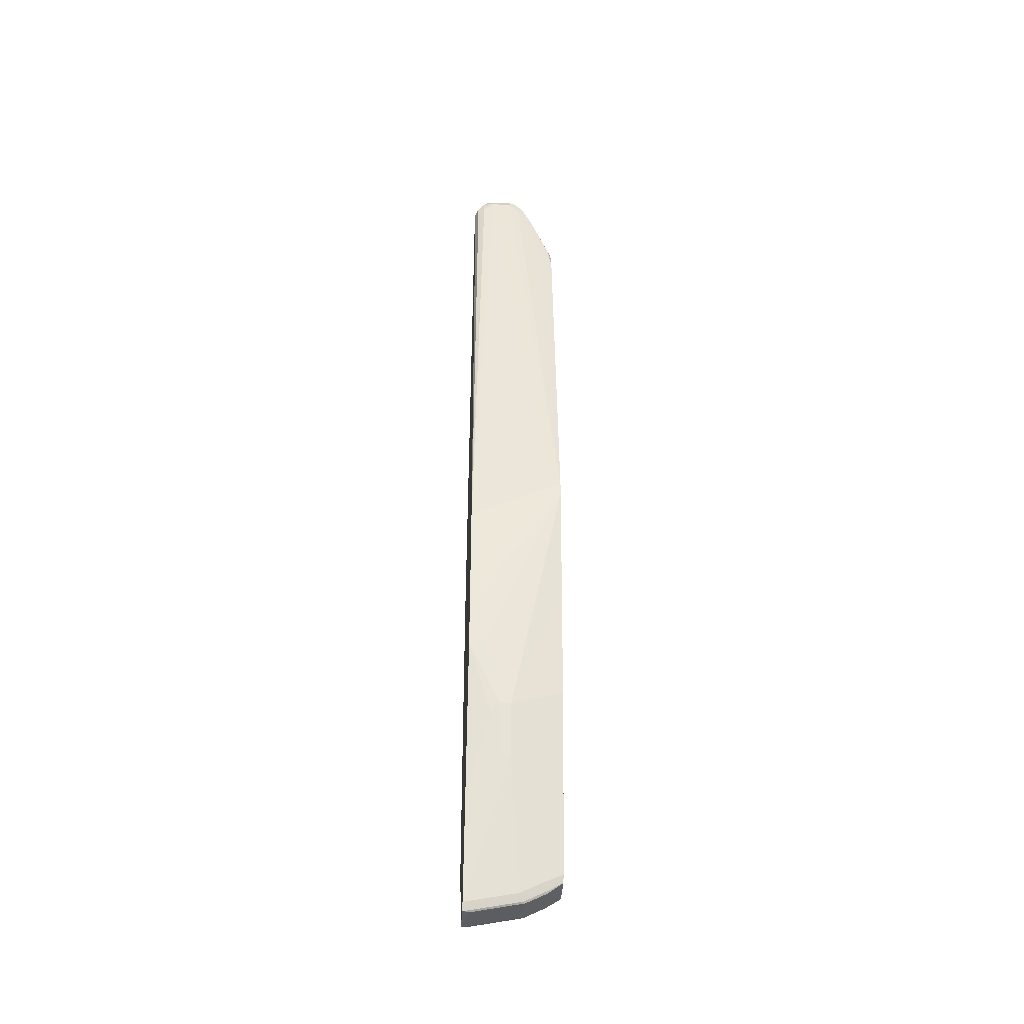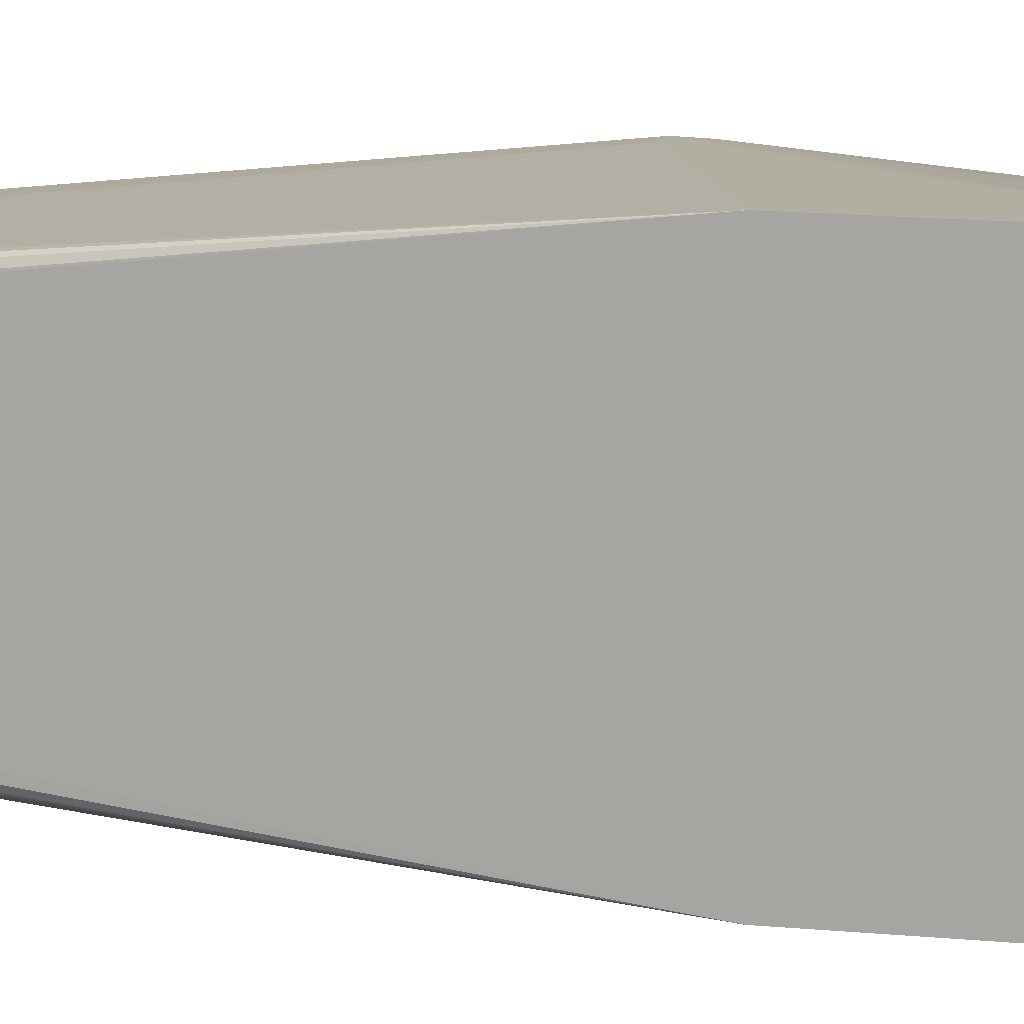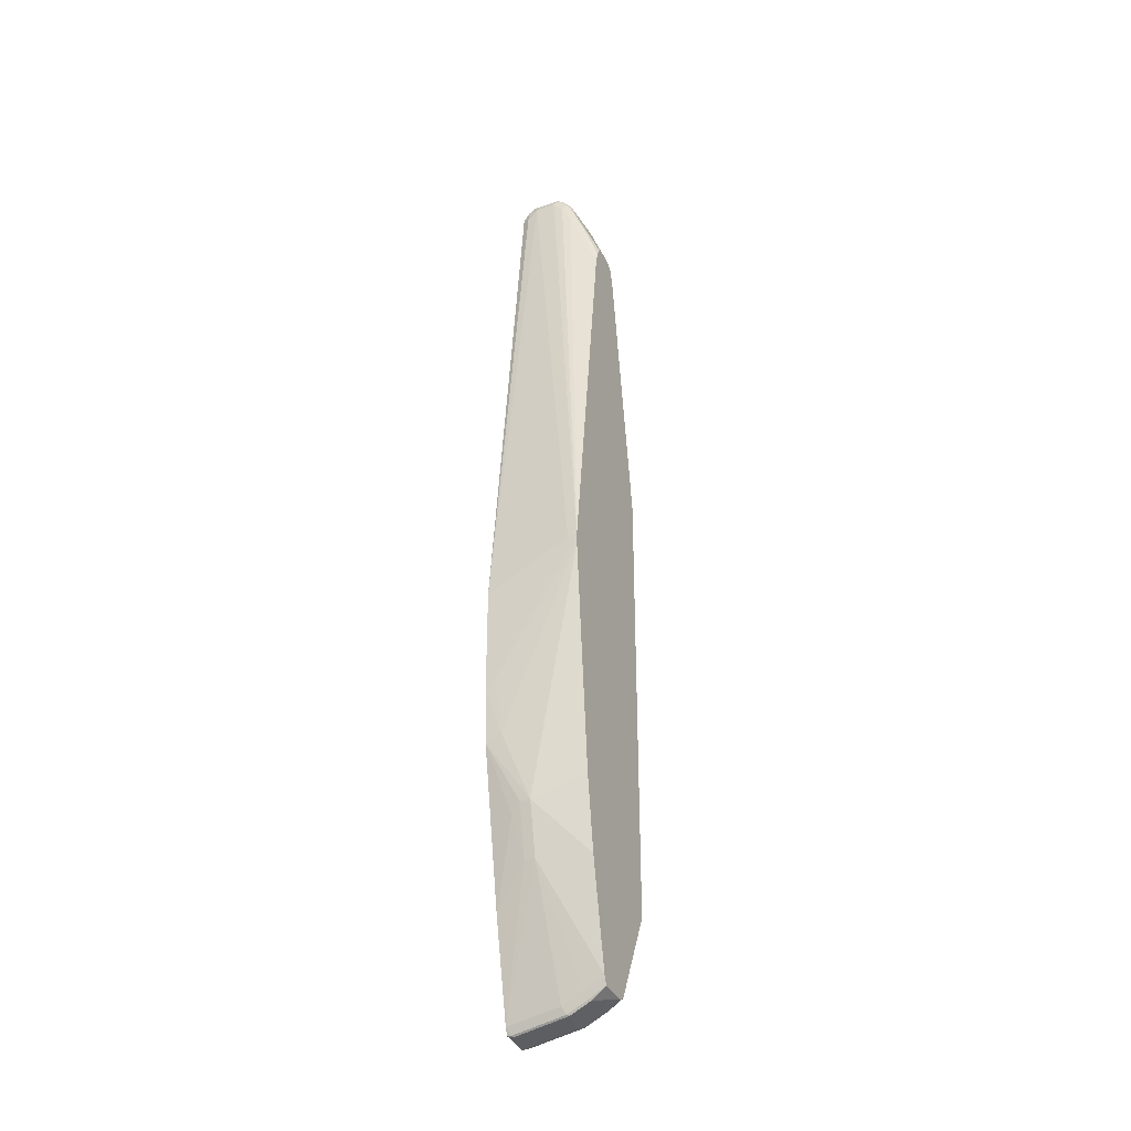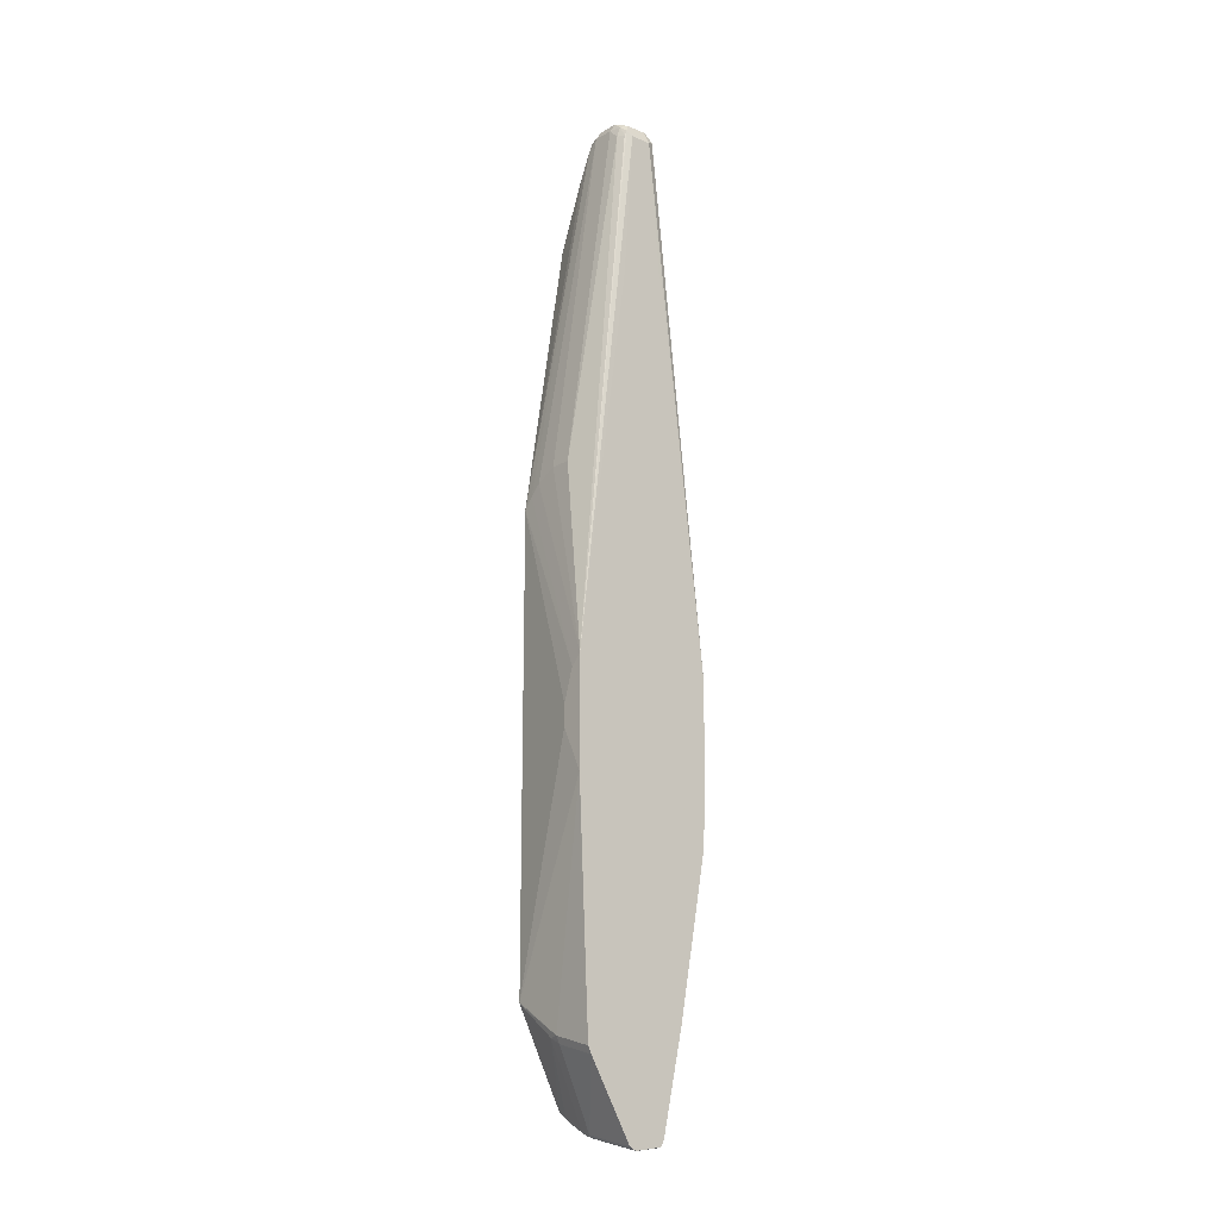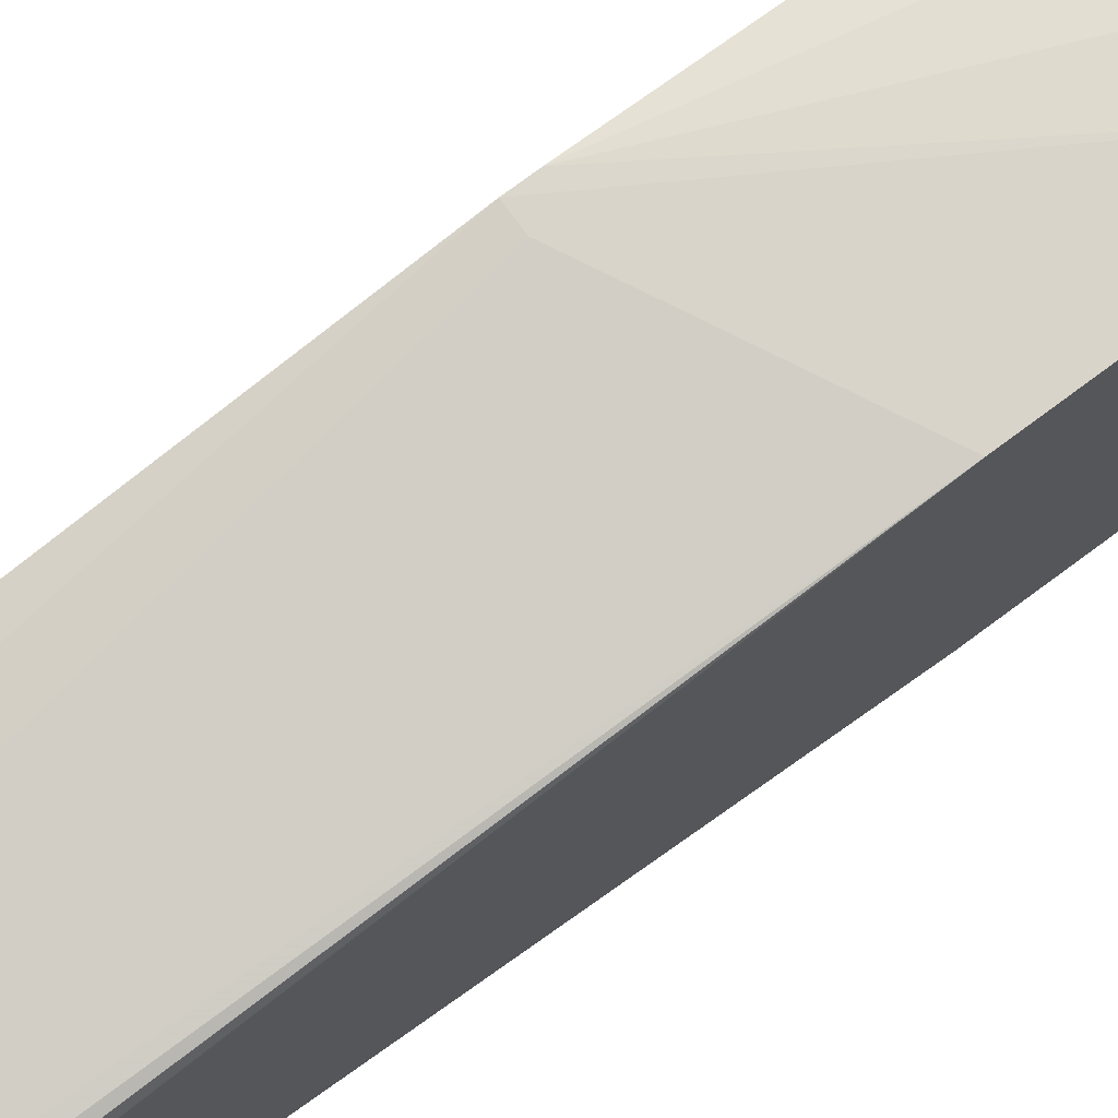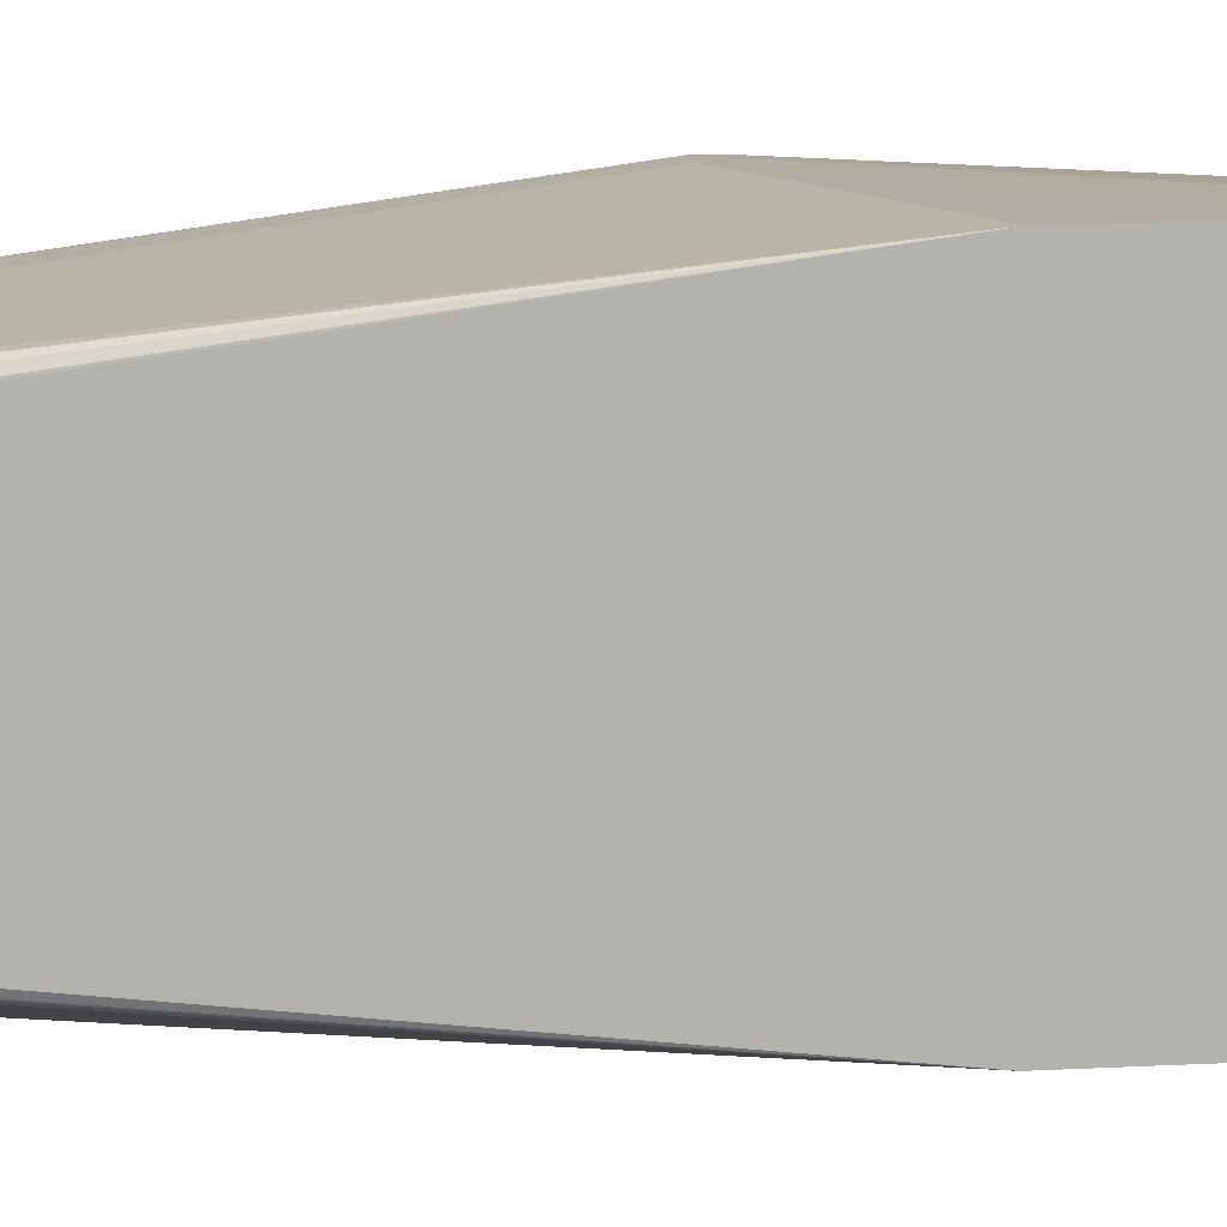
<metadata>
{"format":"obj","ext":"obj","renderer":"f3d","projection":"perspective","resolution":1024,"background":"white","views":[{"elev":-38.1,"azim":176.4,"up":"+Z"},{"elev":10.8,"azim":106.2,"up":"+Y"},{"elev":-33.3,"azim":-154.6,"up":"+Z"},{"elev":-16.1,"azim":49.6,"up":"+Z"},{"elev":75.4,"azim":53.2,"up":"+Y"},{"elev":10.5,"azim":80.2,"up":"+Y"}]}
</metadata>
<code>
v -0.0829 0.1041 -0.2701
v -0.0829 0.1041 -0.2497
v -0.0829 0.1039 -0.3328
v -0.1039 0.1039 -0.3117
v -0.2679 0.1039 -0.04155
v -0.0829 0.1039 -0.1247
v -0.2494 0.1039 -0.04155
v -0.0829 0.09873 -0.4393
v -0.1143 0.09873 -0.426
v -0.2679 0.1035 -0.06177
v -0.2679 -1.388e-05 0.7274
v -0.2078 -1.388e-05 0.8728
v -0.187 -1.388e-05 0.9144
v -0.1663 -1.388e-05 0.9351
v -0.1247 -1.388e-05 0.9351
v -0.1039 -1.388e-05 0.9144
v -0.09007 -0.006938 0.9213
v -0.08315 -0.02079 0.9144
v -0.0829 0.07034 0.1451
v -0.0829 0.04156 -0.7481
v -0.1273 0.07792 -0.5819
v -0.1455 0.08314 -0.5612
v -0.1663 0.08314 -0.5612
v -0.2679 0.08314 -0.2931
v -0.2679 -0.007508 0.7551
v -0.2598 -0.0052 0.7794
v -0.2182 -0.0052 0.8833
v -0.1974 -0.0052 0.9248
v -0.1767 -0.0052 0.9456
v -0.1247 -0.006938 0.949
v -0.1039 -0.0052 0.9378
v -0.09355 -0.01042 0.9301
v -0.09007 -0.02079 0.9282
v -0.08835 -0.07274 0.9248
v -0.08315 -0.06234 0.9144
v -0.0829 -0.06234 0.6645
v -0.0829 -0.02079 0.6643
v -0.0829 0.002038 0.6463
v -0.0829 0.002408 0.646
v -0.0829 0.0105 0.6235
v -0.0829 -1.388e-05 -0.9351
v -0.1455 0.06234 -0.665
v -0.1663 0.06234 -0.665
v -0.2494 0.04156 -0.6858
v -0.2679 0.04156 -0.6673
v -0.2679 0.06234 -0.5219
v -0.2679 -0.01848 0.7736
v -0.2633 -0.01386 0.7828
v -0.2009 -0.01386 0.9282
v -0.1801 -0.01386 0.949
v -0.1663 -0.02079 0.9561
v -0.1663 -0.006938 0.949
v -0.1143 -0.01042 0.9509
v -0.097 -0.02079 0.9421
v -0.097 -0.06234 0.9421
v -0.1013 -0.07792 0.9351
v -0.09007 -0.07618 0.9144
v -0.0829 -0.1871 -0.1247
v -0.0829 -0.08325 0.6231
v -0.0829 -0.07844 0.6463
v -0.0829 -0.0775 0.6493
v -0.0829 -0.0001564 -0.9355
v -0.08315 -1.388e-05 -0.9351
v -0.187 -1.388e-05 -0.9144
v -0.2286 -1.388e-05 -0.8936
v -0.2679 -1.388e-05 -0.8728
v -0.2679 -0.06003 0.7736
v -0.2286 -0.06234 0.8728
v -0.2078 -0.02079 0.9144
v -0.194 -0.02774 0.9421
v -0.1663 -0.06234 0.9561
v -0.1247 -0.02079 0.9561
v -0.1247 -0.06234 0.9561
v -0.1091 -0.07274 0.9456
v -0.1178 -0.07618 0.949
v -0.1247 -0.08314 0.9351
v -0.1039 -0.08314 0.9144
v -0.08315 -0.1871 -0.1247
v -0.0829 -0.1871 -0.3324
v -0.1455 -0.1663 0.2493
v -0.0829 -0.006938 -0.949
v -0.09007 -0.006938 -0.949
v -0.194 -0.006938 -0.9282
v -0.2356 -0.006938 -0.9074
v -0.2679 -0.0006693 -0.8754
v -0.2679 -0.06464 0.7712
v -0.2148 -0.06926 0.9005
v -0.194 -0.06926 0.9421
v -0.2563 -0.06926 0.7966
v -0.1767 -0.07274 0.9456
v -0.1594 -0.07618 0.949
v -0.1663 -0.08314 0.9351
v -0.1039 -0.1871 -0.1454
v -0.187 -0.1663 0.2493
v -0.2286 -0.1663 0.2285
v -0.0829 -0.1663 -0.7897
v -0.08315 -0.1871 -0.3324
v -0.0829 -0.06234 -0.9561
v -0.09355 -0.01042 -0.9509
v -0.1974 -0.01042 -0.9301
v -0.239 -0.01042 -0.9093
v -0.2679 -0.006312 -0.8893
v -0.2679 -0.07388 0.7598
v -0.2182 -0.07274 0.8833
v -0.1974 -0.07274 0.9248
v -0.1836 -0.07966 0.9318
v -0.187 -0.08314 0.9144
v -0.2494 -0.1663 0.2078
v -0.1247 -0.1871 -0.2078
v -0.2679 -0.1663 0.187
v -0.08315 -0.1663 -0.7897
v -0.0829 -0.1662 -0.7899
v -0.1039 -0.1871 -0.2909
v -0.2679 -0.1663 -0.7066
v -0.1663 -0.1663 -0.7689
v -0.09355 -0.07274 -0.9509
v -0.08315 -0.06234 -0.9561
v -0.0829 -0.07601 -0.9492
v -0.187 -0.06234 -0.9351
v -0.1974 -0.07274 -0.9301
v -0.2679 -0.06234 -0.8949
v -0.2679 -0.08083 0.739
v -0.2217 -0.07618 0.8659
v -0.2078 -0.08314 0.8728
v -0.2044 -0.07966 0.8902
v -0.1247 -0.1871 -0.2493
v -0.2679 -0.08314 0.7274
v -0.08315 -0.1593 -0.8036
v -0.0829 -0.1593 -0.8036
v -0.2679 -0.1657 -0.7092
v -0.187 -0.1611 -0.7715
v -0.1663 -0.1593 -0.7828
v -0.08315 -0.07618 -0.949
v -0.0829 -0.07618 -0.949
v -0.187 -0.07618 -0.9282
v -0.2078 -0.07792 -0.917
v -0.239 -0.07274 -0.9093
v -0.2679 -0.07388 -0.8891
v -0.2679 -0.1595 -0.7216
v -0.2679 -0.07638 -0.8878
v -0.2494 -0.07792 -0.8962
f 75 91 92
f 75 92 76
f 68 88 70
f 76 80 77
f 73 75 74
f 71 88 90
f 68 70 69
f 71 91 75
f 71 90 91
f 68 89 87
f 68 86 89
f 76 92 94
f 71 75 73
f 76 94 80
f 87 89 103
f 78 95 93
f 68 87 88
f 87 103 104
f 87 104 88
f 86 103 89
f 84 102 85
f 84 101 102
f 78 94 95
f 83 101 84
f 83 99 100
f 82 99 83
f 81 99 82
f 81 98 99
f 79 111 96
f 79 97 111
f 83 100 101
f 67 86 68
f 51 73 72
f 65 84 85
f 56 75 76
f 56 74 75
f 55 74 56
f 55 73 74
f 53 55 54
f 53 73 55
f 56 76 77
f 53 72 73
f 51 70 88
f 51 53 52
f 51 72 53
f 88 104 105
f 51 71 73
f 50 70 51
f 51 88 71
f 65 85 66
f 56 77 57
f 58 78 93
f 65 83 84
f 64 83 65
f 62 64 63
f 62 83 64
f 62 82 83
f 62 81 82
f 57 77 58
f 58 94 78
f 58 77 80
f 58 97 79
f 58 113 97
f 58 126 113
f 58 109 126
f 58 93 109
f 58 80 94
f 88 105 106
f 107 124 110
f 90 106 92
f 112 128 129
f 113 126 114
f 114 130 115
f 115 130 131
f 115 131 132
f 116 118 133
f 116 133 135
f 116 135 120
f 116 120 117
f 117 120 119
f 118 134 133
f 120 135 136
f 120 136 141
f 120 141 137
f 120 137 121
f 121 137 138
f 122 127 124
f 49 70 50
f 137 140 138
f 137 141 140
f 132 136 135
f 131 136 132
f 131 141 136
f 111 132 128
f 131 140 141
f 130 139 131
f 128 132 135
f 128 134 129
f 128 133 134
f 128 135 133
f 122 124 123
f 131 139 140
f 111 115 132
f 111 128 112
f 110 124 127
f 98 117 99
f 98 116 117
f 97 115 111
f 97 114 115
f 97 113 114
f 96 111 112
f 98 118 116
f 93 110 109
f 93 95 108
f 92 95 94
f 92 108 95
f 92 107 108
f 92 106 107
f 90 92 91
f 93 108 110
f 88 106 90
f 99 117 100
f 100 119 120
f 109 114 126
f 109 110 114
f 107 110 108
f 106 124 107
f 106 125 124
f 104 106 105
f 100 117 119
f 104 125 106
f 104 123 124
f 103 123 104
f 103 122 123
f 101 121 102
f 100 121 101
f 100 120 121
f 104 124 125
f 49 69 70
f 14 29 15
f 47 69 49
f 5 13 14
f 5 14 15
f 5 15 7
f 5 10 24
f 5 24 46
f 5 46 45
f 5 45 66
f 5 66 85
f 5 85 102
f 5 102 121
f 5 121 138
f 5 138 140
f 5 140 139
f 5 139 130
f 5 130 114
f 5 114 110
f 5 110 127
f 8 21 22
f 8 20 21
f 6 18 19
f 6 17 18
f 6 16 17
f 6 15 16
f 5 12 13
f 6 7 15
f 5 47 25
f 5 67 47
f 5 86 67
f 5 103 86
f 5 122 103
f 5 127 122
f 5 25 11
f 8 22 23
f 5 11 12
f 4 9 10
f 47 49 48
f 1 2 6
f 1 6 19
f 1 19 40
f 1 40 39
f 1 39 38
f 1 38 37
f 1 37 36
f 1 36 61
f 1 61 60
f 1 60 59
f 1 59 58
f 1 58 79
f 1 79 96
f 1 112 129
f 1 129 134
f 1 134 118
f 3 9 4
f 3 8 9
f 2 7 6
f 2 5 7
f 1 5 2
f 1 4 5
f 4 10 5
f 1 3 4
f 1 20 8
f 1 41 20
f 1 62 41
f 1 81 62
f 1 98 81
f 1 118 98
f 1 8 3
f 8 23 9
f 1 96 112
f 10 23 24
f 27 48 49
f 28 49 50
f 28 50 29
f 29 50 51
f 29 51 52
f 29 52 30
f 30 52 53
f 30 53 31
f 31 54 32
f 31 53 54
f 32 54 33
f 33 54 34
f 34 54 55
f 34 55 56
f 34 56 57
f 34 57 58
f 34 58 35
f 47 68 69
f 9 23 10
f 47 67 68
f 44 66 45
f 43 66 44
f 43 65 66
f 27 49 28
f 43 64 65
f 41 43 42
f 41 62 63
f 35 58 59
f 35 61 36
f 35 60 61
f 35 59 60
f 43 63 64
f 26 48 27
f 41 63 43
f 25 47 48
f 11 26 27
f 25 48 26
f 11 25 26
f 11 27 12
f 12 27 28
f 12 28 13
f 13 28 14
f 15 29 30
f 15 30 31
f 15 31 16
f 16 31 17
f 17 31 32
f 17 32 18
f 18 32 33
f 18 33 34
f 14 28 29
f 18 35 36
f 18 34 35
f 23 43 44
f 22 43 23
f 23 44 45
f 21 42 22
f 20 42 21
f 23 46 24
f 22 42 43
f 18 40 19
f 18 36 37
f 20 41 42
f 18 37 38
f 23 45 46
f 18 39 40
f 18 38 39

</code>
